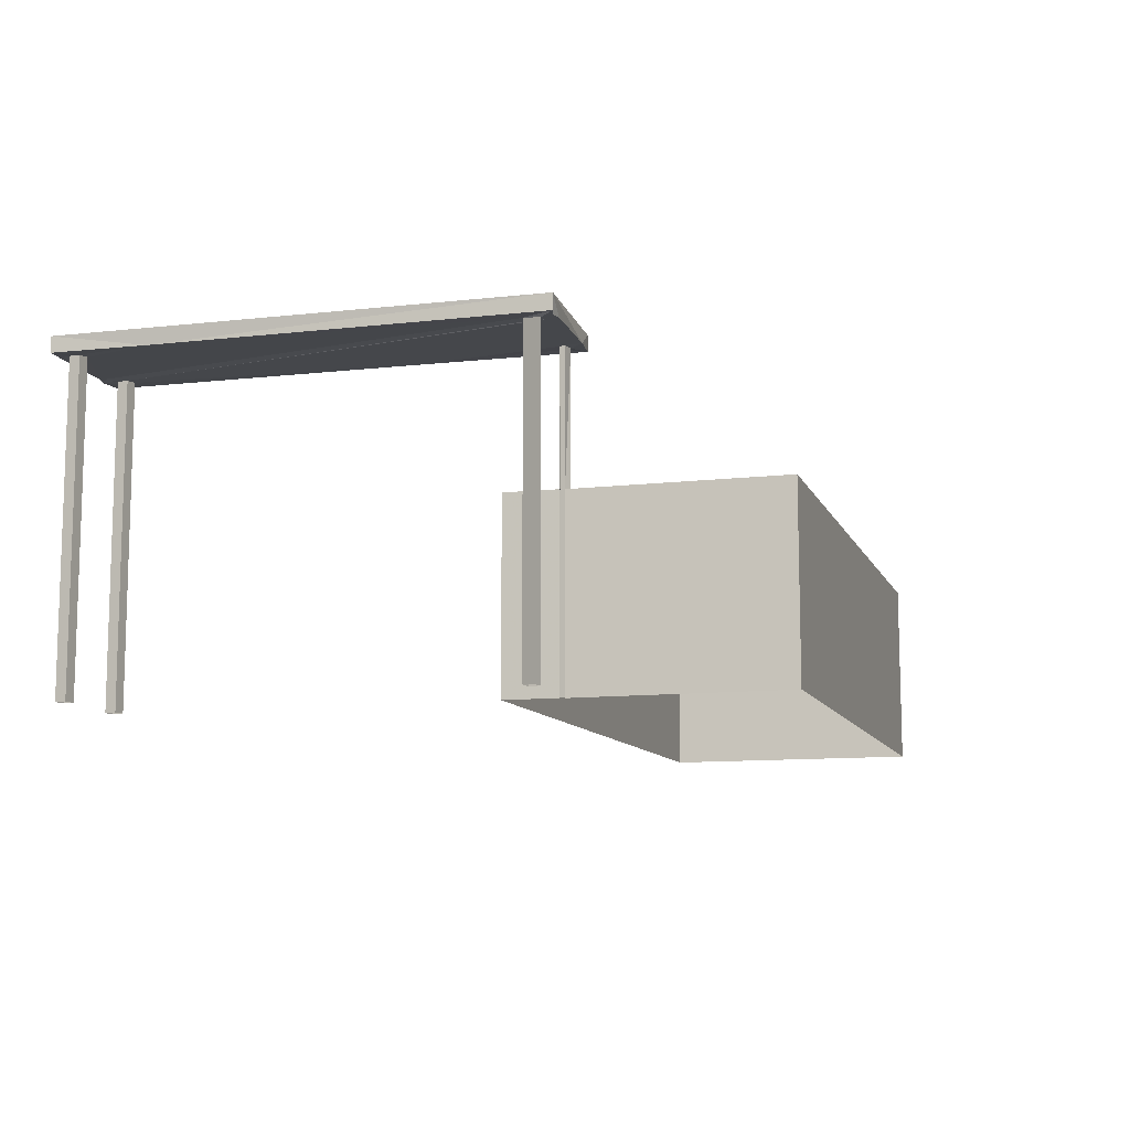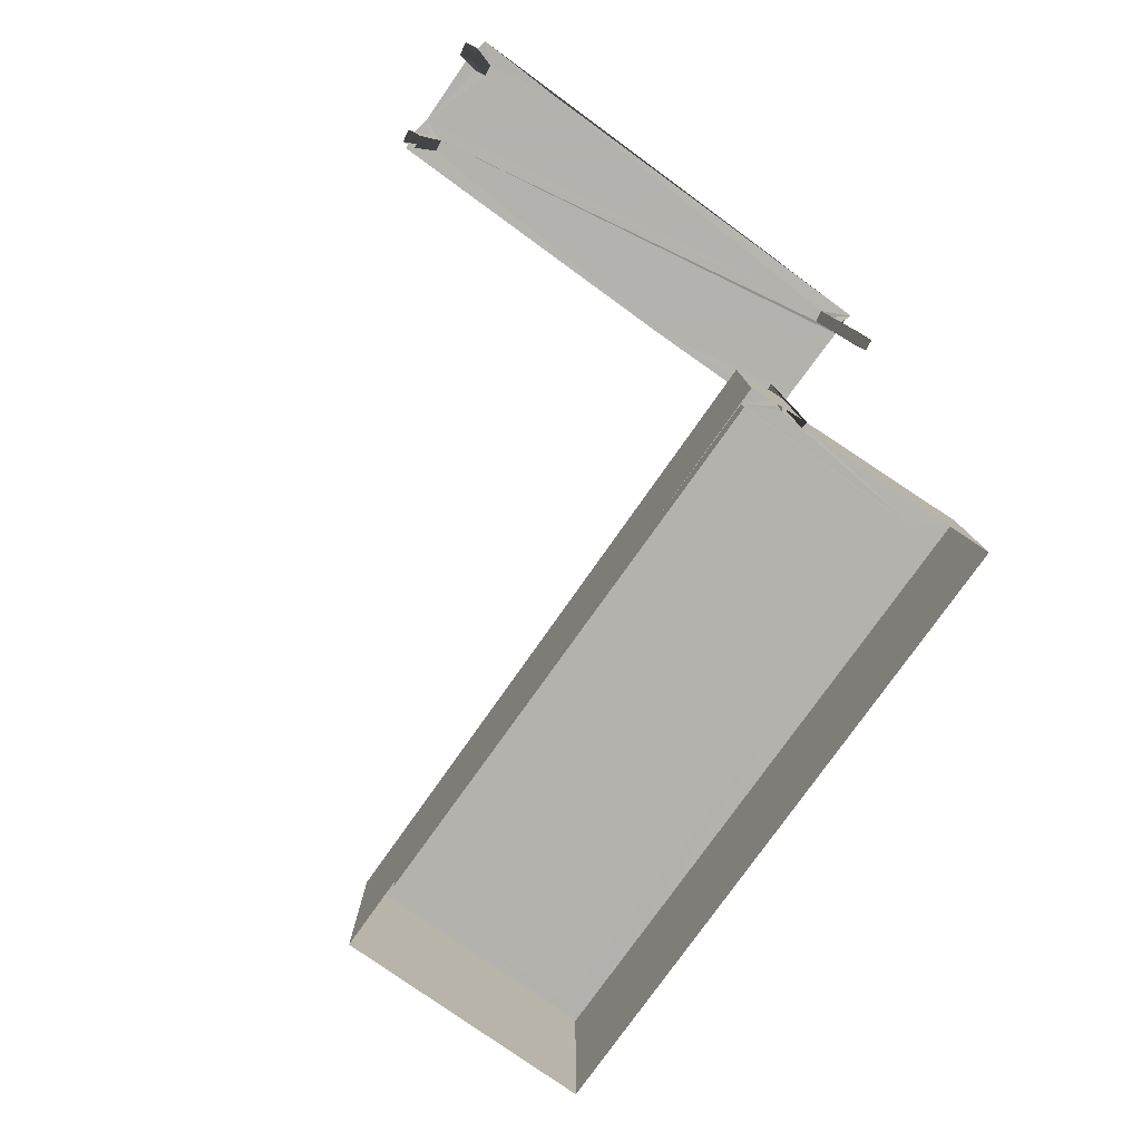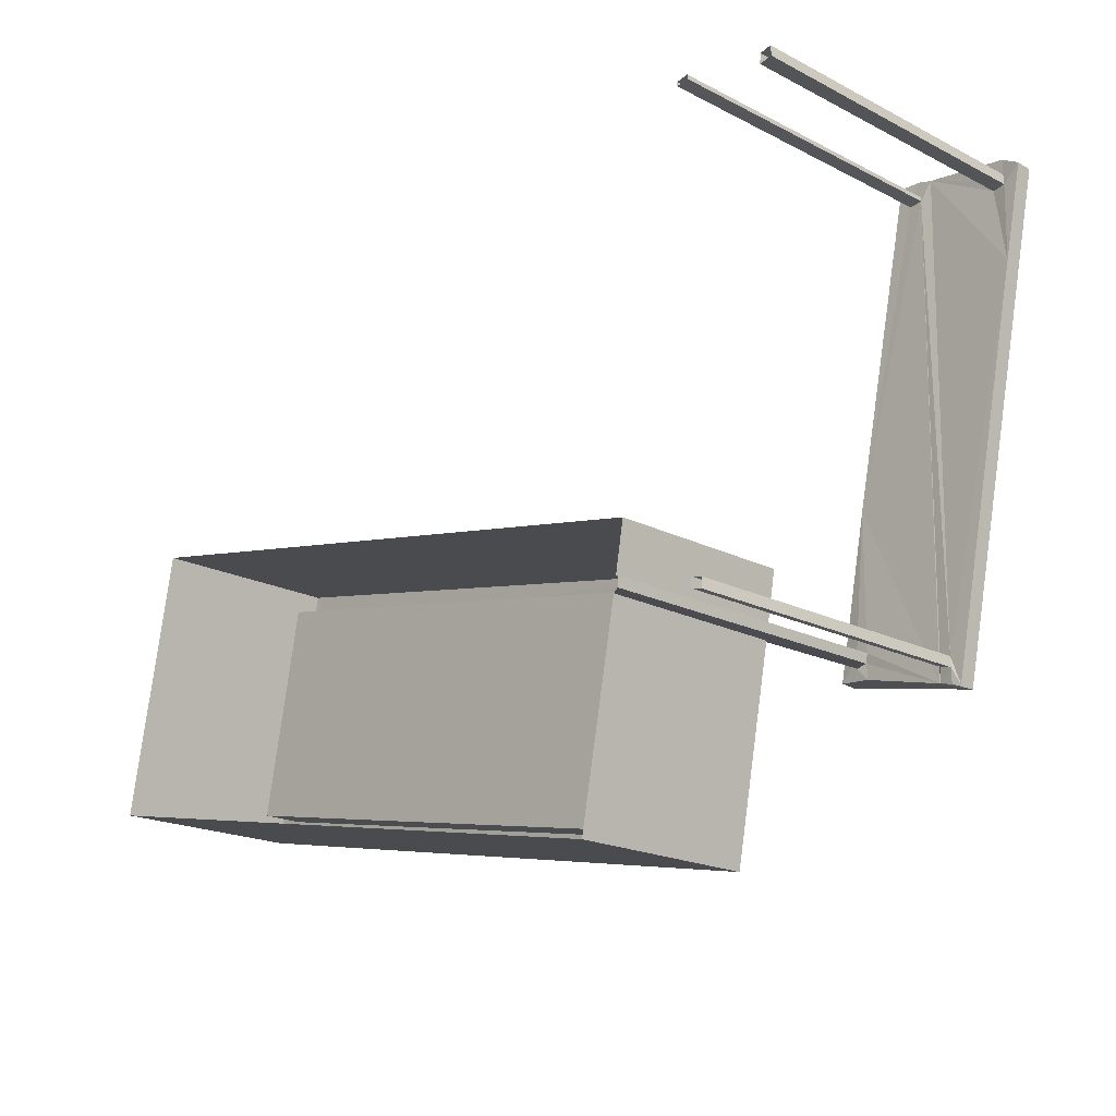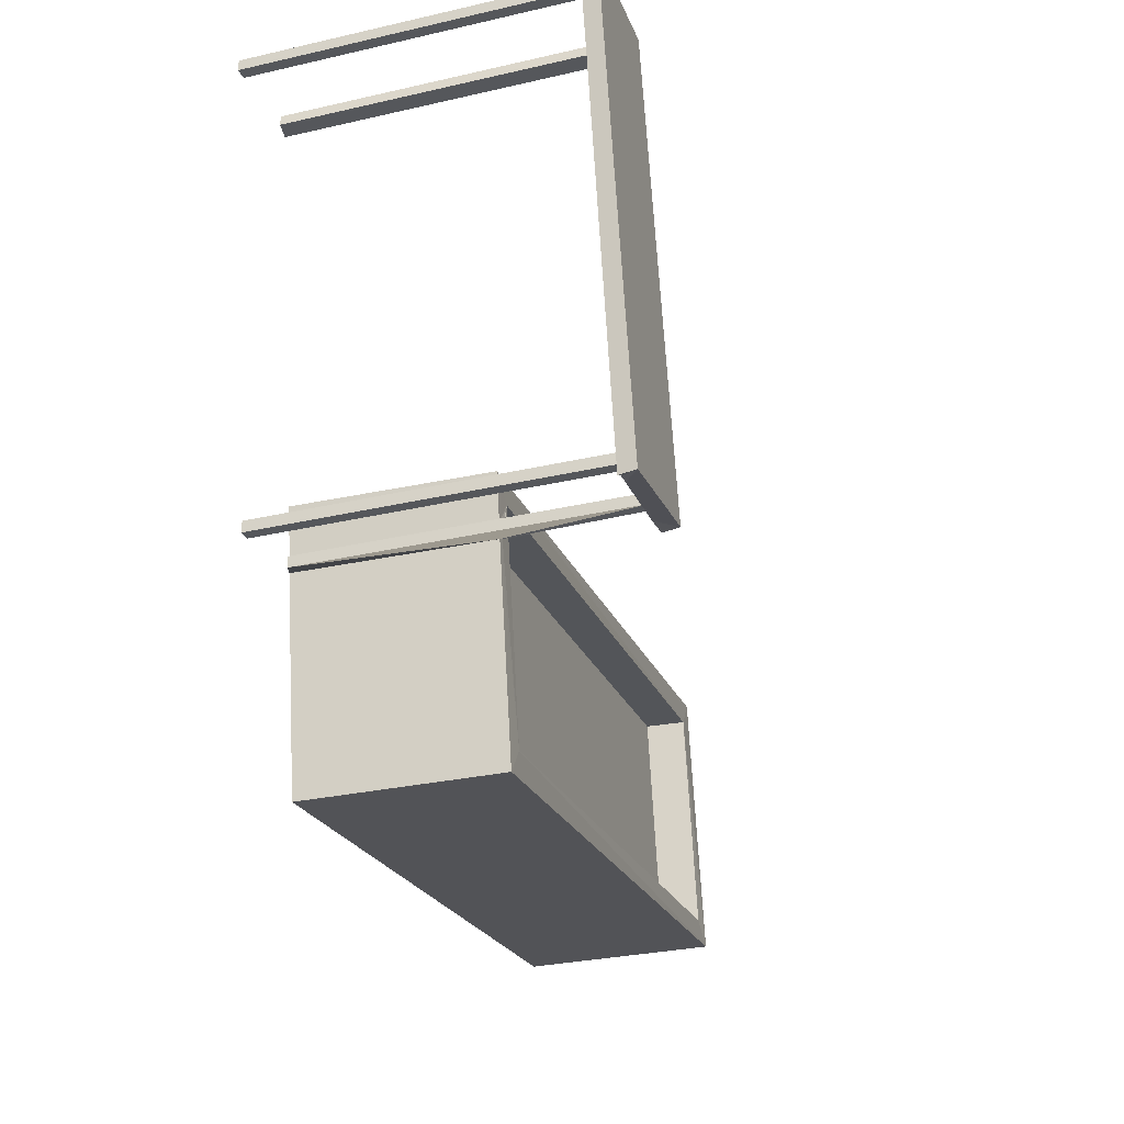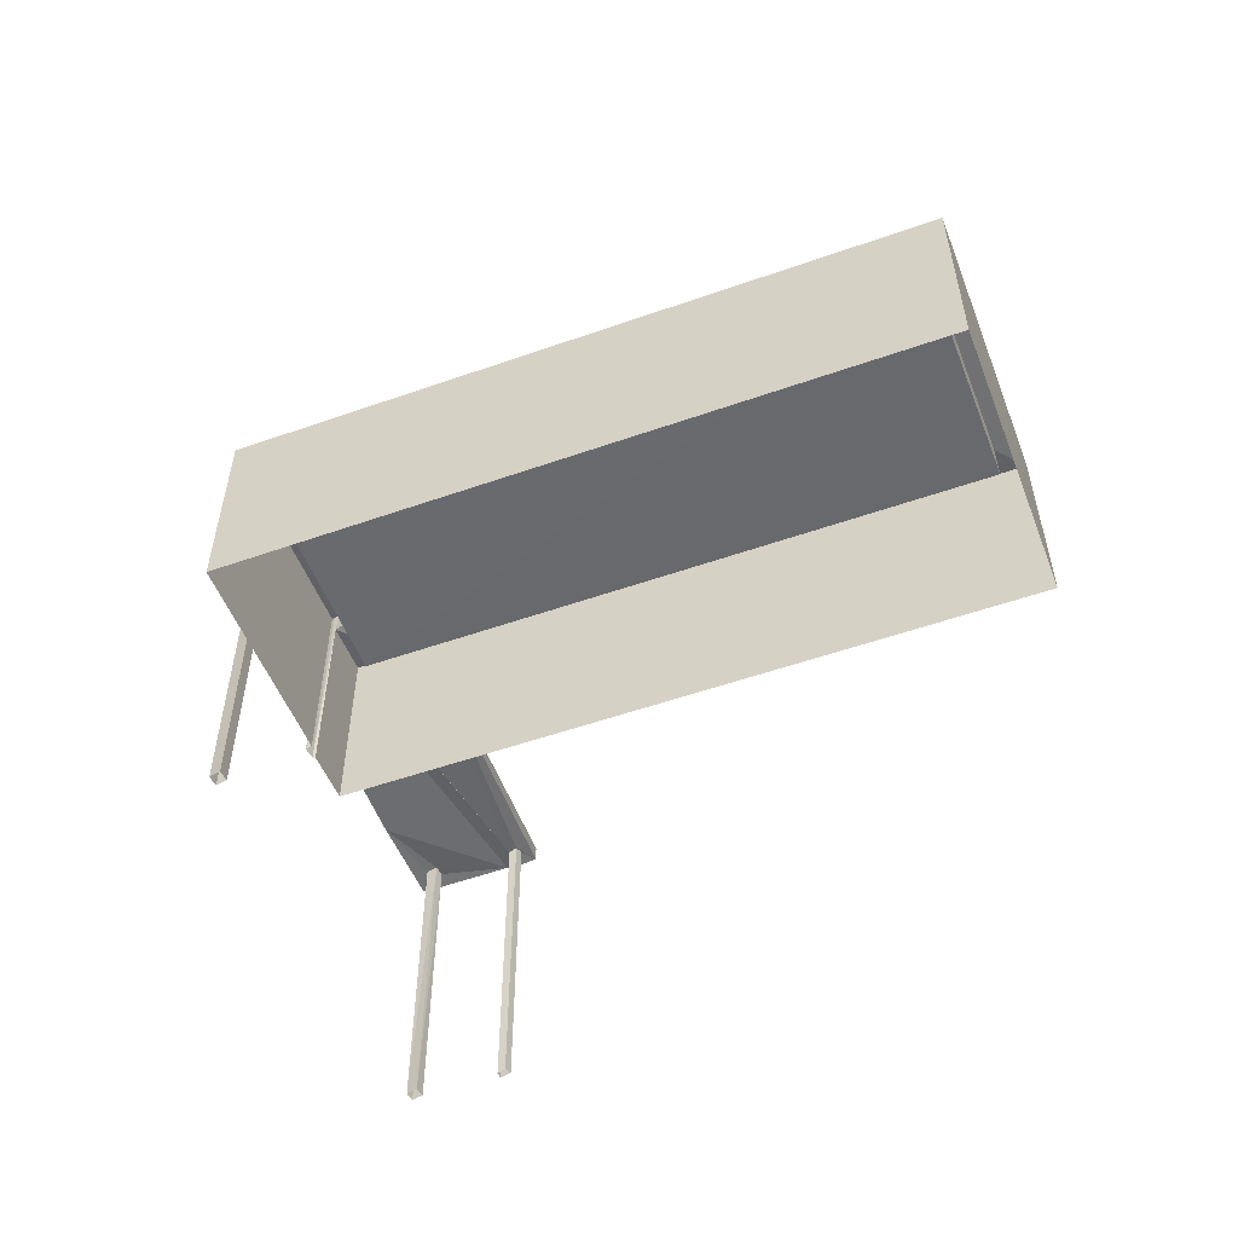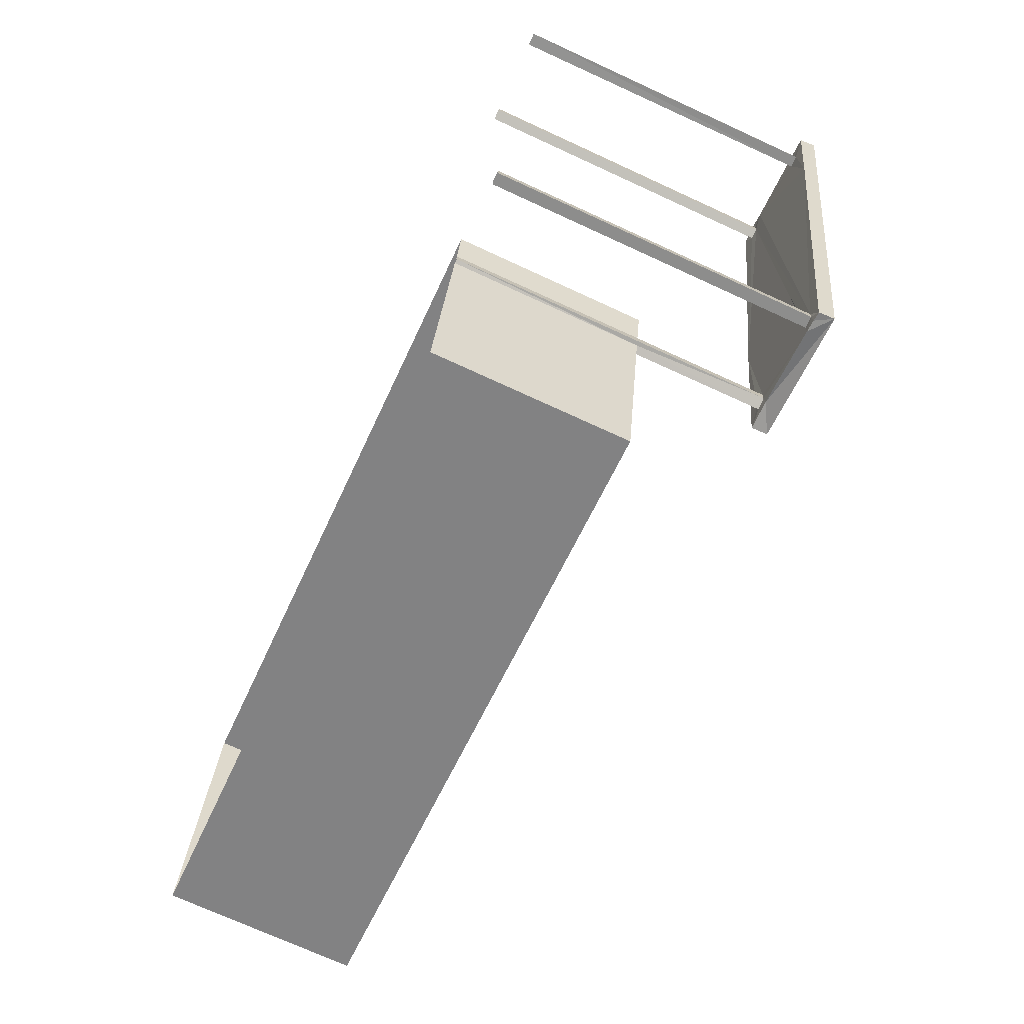
<metadata>
{"format":"obj","ext":"obj","renderer":"f3d","projection":"perspective","resolution":1024,"background":"white","views":[{"elev":-10.2,"azim":-62.4,"up":"+Z"},{"elev":-79.6,"azim":-114.5,"up":"+Z"},{"elev":-19.0,"azim":-134.0,"up":"+Y"},{"elev":-33.4,"azim":-72.8,"up":"+Y"},{"elev":-53.0,"azim":31.7,"up":"+Z"},{"elev":-71.7,"azim":-114.6,"up":"+Y"}]}
</metadata>
<code>
v 1.24e+05 7.856e+05 17.52
v 1.24e+05 7.856e+05 17.52
v 1.24e+05 7.856e+05 17.52
v 1.24e+05 7.856e+05 17.52
v 1.24e+05 7.856e+05 17.52
v 1.24e+05 7.856e+05 17.52
v 1.24e+05 7.856e+05 17.52
v 1.24e+05 7.856e+05 17.52
v 1.24e+05 7.856e+05 17.52
v 1.24e+05 7.856e+05 17.52
v 1.24e+05 7.856e+05 17.52
v 1.24e+05 7.856e+05 17.52
v 1.241e+05 7.856e+05 17.52
v 1.24e+05 7.856e+05 17.52
v 1.241e+05 7.856e+05 17.52
v 1.24e+05 7.856e+05 17.52
v 1.24e+05 7.856e+05 17.52
v 1.24e+05 7.856e+05 17.52
v 1.24e+05 7.856e+05 17.52
v 1.24e+05 7.856e+05 17.52
v 1.24e+05 7.856e+05 21.51
v 1.24e+05 7.856e+05 21.51
v 1.24e+05 7.856e+05 21.51
v 1.24e+05 7.856e+05 21.51
v 1.24e+05 7.856e+05 21.51
v 1.24e+05 7.856e+05 21.51
v 1.24e+05 7.856e+05 21.51
v 1.24e+05 7.856e+05 21.51
v 1.24e+05 7.856e+05 21.51
v 1.24e+05 7.856e+05 21.51
v 1.24e+05 7.856e+05 21.51
v 1.24e+05 7.856e+05 21.51
v 1.24e+05 7.856e+05 21.51
v 1.24e+05 7.856e+05 21.51
v 1.24e+05 7.856e+05 21.51
v 1.24e+05 7.856e+05 21.51
v 1.24e+05 7.856e+05 21.51
v 1.24e+05 7.856e+05 21.51
v 1.24e+05 7.856e+05 21.51
v 1.24e+05 7.856e+05 21.51
v 1.24e+05 7.856e+05 21.51
v 1.24e+05 7.856e+05 21.51
v 1.24e+05 7.856e+05 21.51
v 1.24e+05 7.856e+05 21.51
v 1.24e+05 7.856e+05 21.51
v 1.24e+05 7.856e+05 21.51
v 1.24e+05 7.856e+05 21.51
v 1.24e+05 7.856e+05 21.51
v 1.24e+05 7.856e+05 21.71
v 1.24e+05 7.856e+05 21.71
v 1.24e+05 7.856e+05 21.71
v 1.24e+05 7.856e+05 21.71
v 1.241e+05 7.856e+05 19.37
v 1.24e+05 7.856e+05 19.37
v 1.24e+05 7.856e+05 19.37
v 1.241e+05 7.856e+05 19.37
v 1.24e+05 7.856e+05 19.87
v 1.241e+05 7.856e+05 19.87
v 1.241e+05 7.856e+05 19.87
v 1.24e+05 7.856e+05 19.87
v 1.24e+05 7.856e+05 19.87
v 1.24e+05 7.856e+05 19.87
v 1.24e+05 7.856e+05 19.87
v 1.24e+05 7.856e+05 19.87
v 1.24e+05 7.856e+05 19.87
v 1.24e+05 7.856e+05 19.87
v 1.241e+05 7.856e+05 19.87
v 1.241e+05 7.856e+05 19.87
f 1 2 3
f 4 1 3
f 5 6 7
f 8 5 7
f 9 10 11
f 9 12 10
f 13 14 15
f 15 16 17
f 13 18 14
f 19 16 20
f 16 14 20
f 15 14 16
f 21 22 23
f 24 25 22
f 22 25 23
f 24 26 25
f 27 26 24
f 21 28 29
f 30 21 23
f 31 29 32
f 29 28 32
f 27 28 21
f 27 30 26
f 27 21 30
f 33 34 27
f 28 27 35
f 31 32 36
f 36 37 35
f 27 34 35
f 36 32 38
f 37 28 35
f 36 38 37
f 39 36 40
f 36 35 41
f 42 34 33
f 40 36 43
f 43 36 41
f 41 44 45
f 41 35 44
f 42 33 45
f 44 42 45
f 39 46 47
f 48 41 47
f 43 41 48
f 39 40 46
f 46 48 47
f 49 50 51
f 52 49 51
f 53 54 55
f 53 56 54
f 57 58 59
f 58 57 60
f 61 62 63
f 64 60 57
f 63 65 57
f 63 62 66
f 65 64 57
f 63 66 65
f 67 61 63
f 61 67 68
f 58 68 67
f 58 67 59
f 22 21 51
f 21 29 52
f 21 52 51
f 27 24 51
f 33 27 50
f 24 22 51
f 45 33 50
f 50 27 51
f 47 41 49
f 41 45 50
f 49 41 50
f 52 36 39
f 52 31 36
f 39 47 49
f 29 31 52
f 52 39 49
f 37 4 3
f 28 37 3
f 37 1 4
f 37 38 1
f 32 2 1
f 38 32 1
f 32 3 2
f 32 28 3
f 26 8 7
f 25 26 7
f 26 5 8
f 26 30 5
f 30 6 5
f 30 23 6
f 25 7 6
f 23 25 6
f 34 9 11
f 34 42 9
f 44 12 9
f 42 44 9
f 44 10 12
f 44 35 10
f 34 11 10
f 35 34 10
f 48 62 43
f 43 62 19
f 48 66 62
f 19 62 16
f 65 46 64
f 14 64 20
f 20 64 40
f 64 46 40
f 43 19 20
f 40 43 20
f 65 48 46
f 65 66 48
f 67 56 53
f 59 67 53
f 59 53 55
f 57 59 55
f 63 57 55
f 54 63 55
f 67 54 56
f 67 63 54
f 58 18 13
f 58 60 18
f 64 18 60
f 64 14 18
f 68 13 15
f 68 58 13
f 16 61 17
f 16 62 61
f 17 68 15
f 17 61 68

</code>
